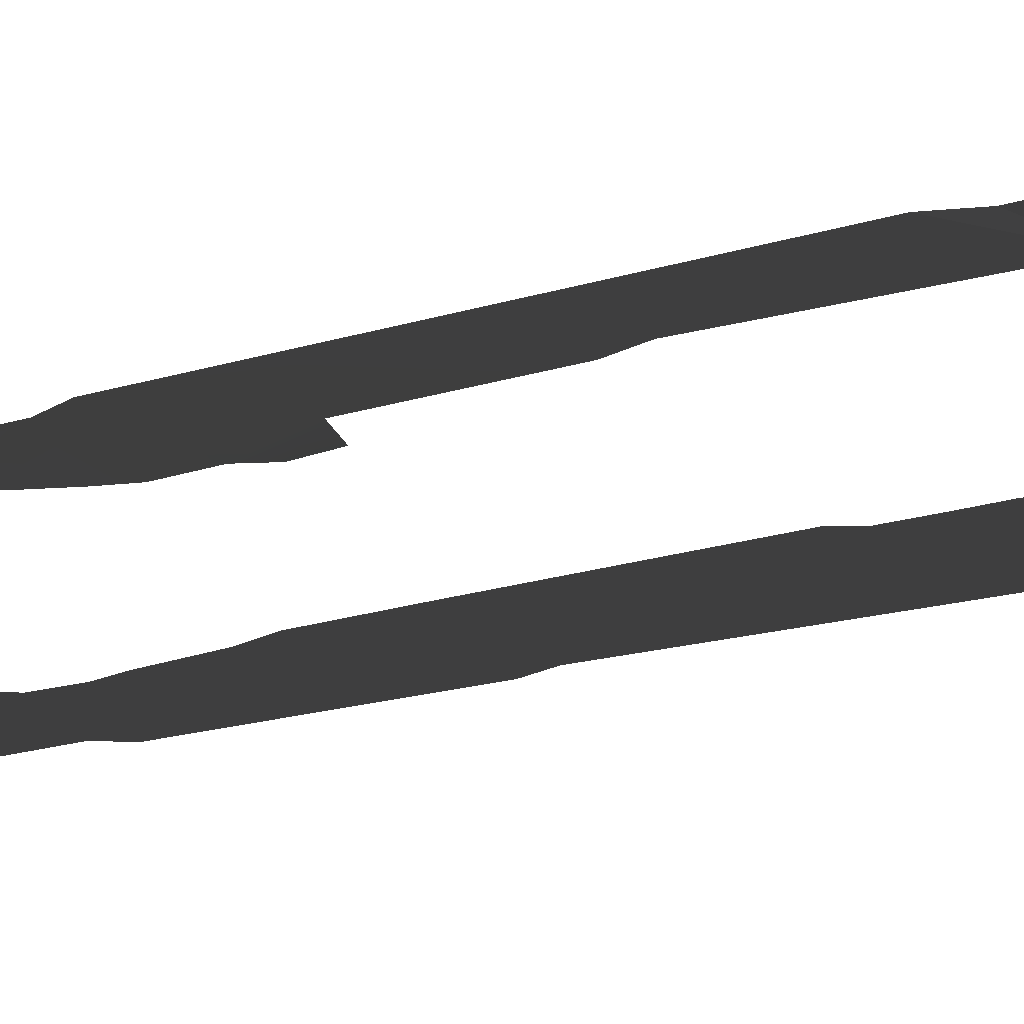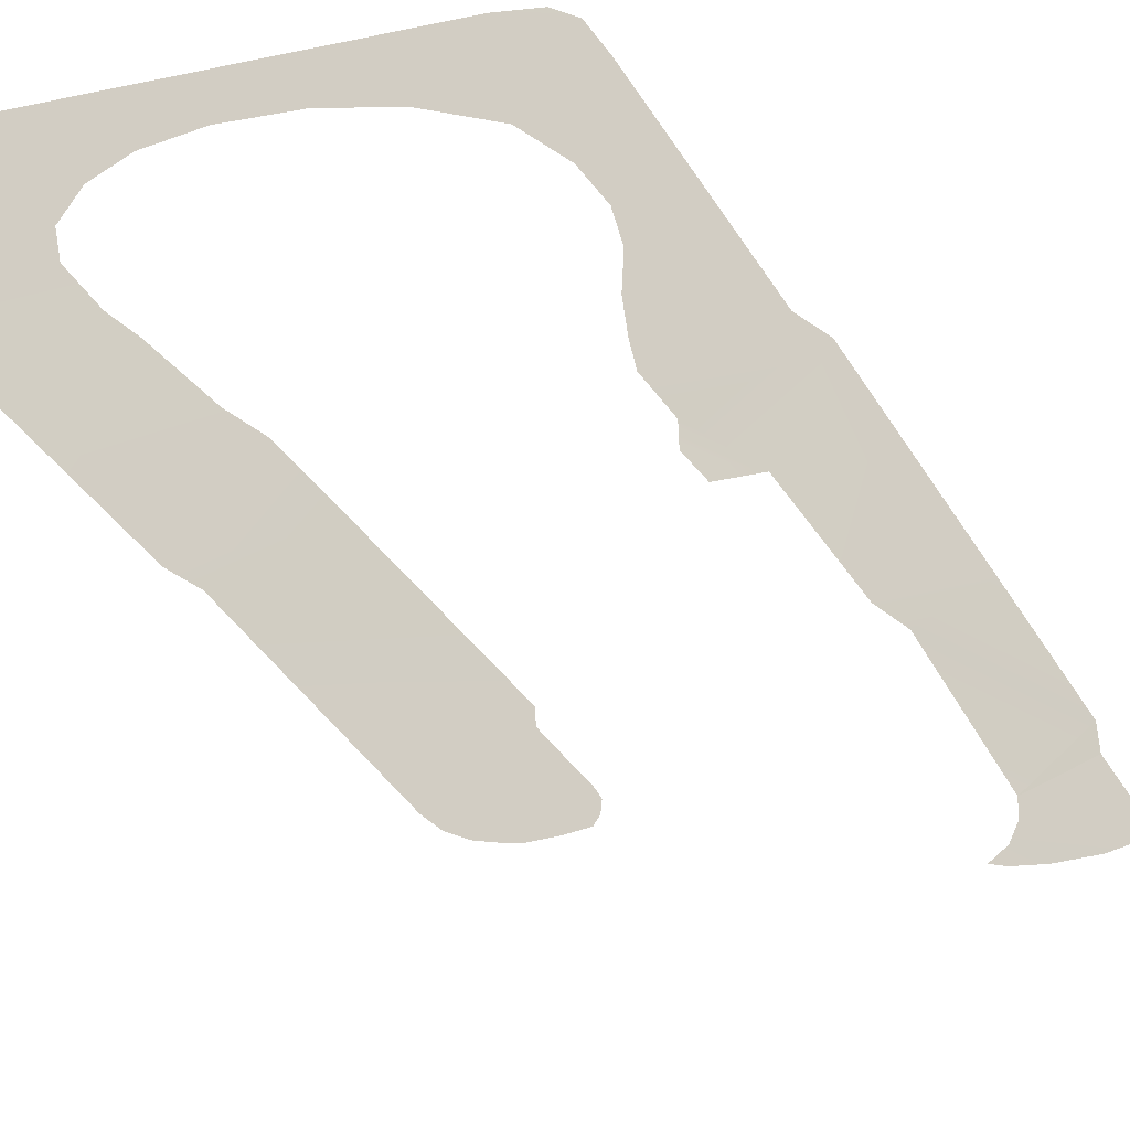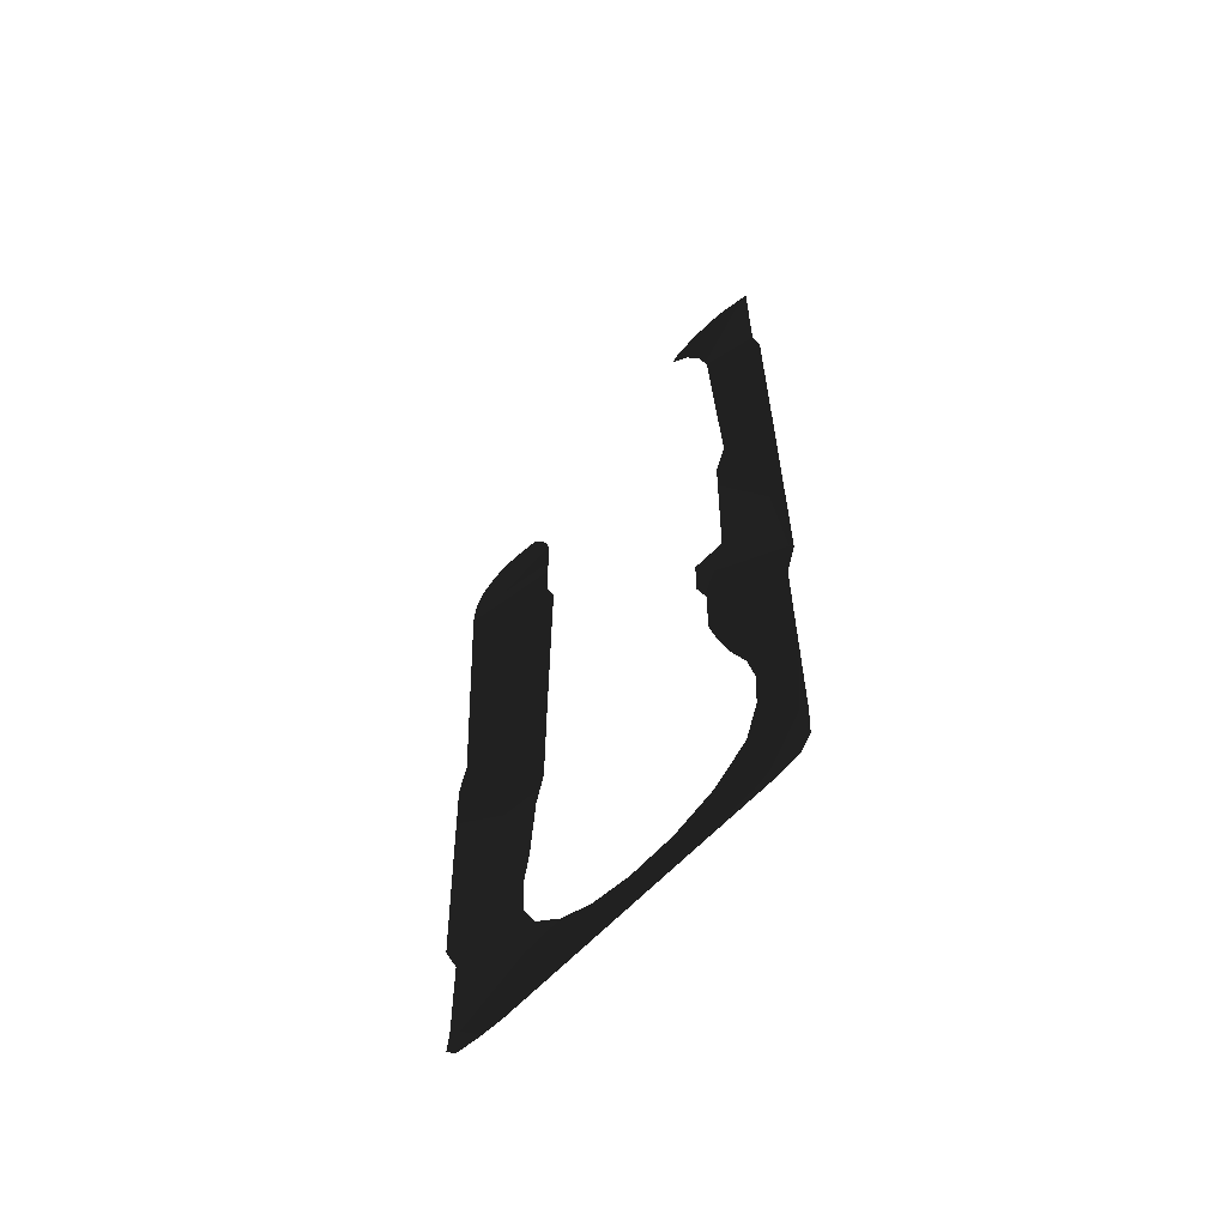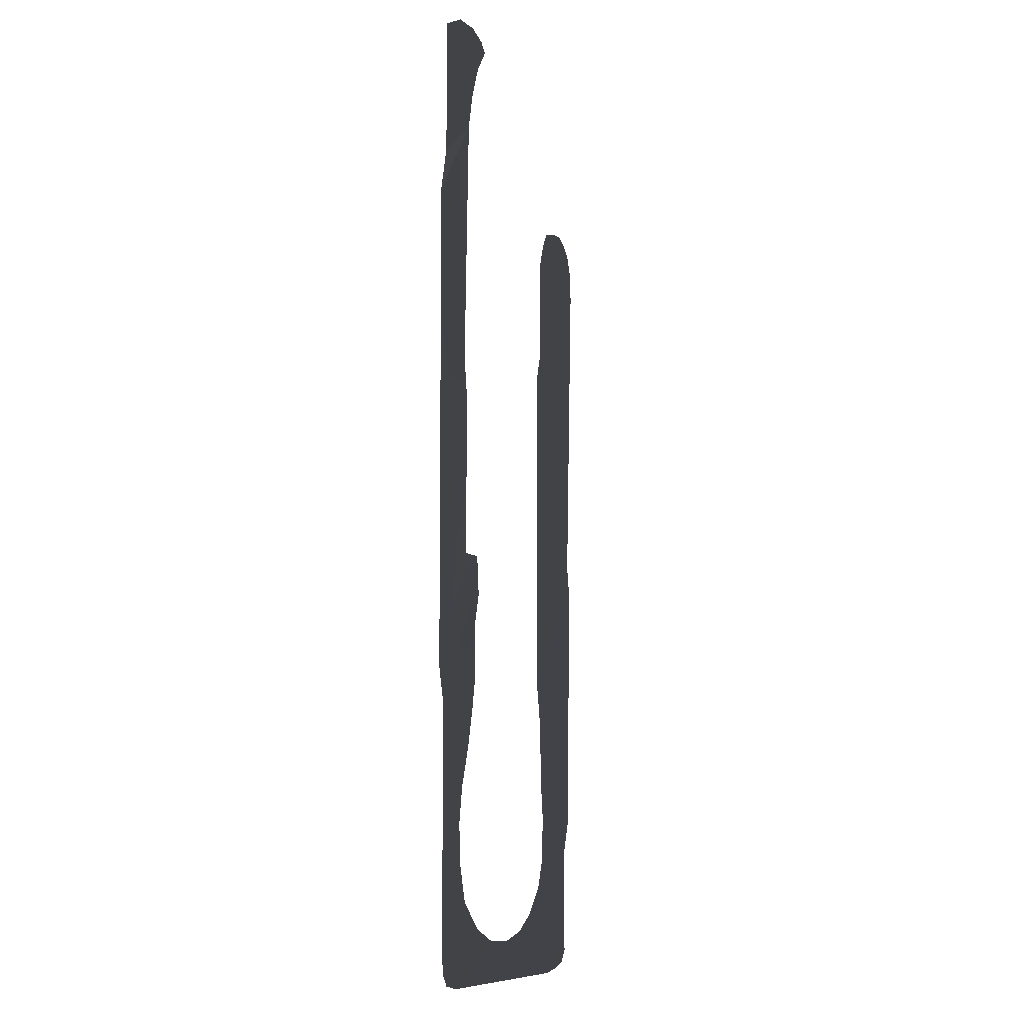
<metadata>
{"format":"obj","ext":"obj","renderer":"f3d","projection":"perspective","resolution":1024,"background":"white","views":[{"elev":-29.9,"azim":111.9,"up":"+Z"},{"elev":-26.3,"azim":21.8,"up":"+Z"},{"elev":-63.7,"azim":45.4,"up":"+Y"},{"elev":-7.5,"azim":109.8,"up":"+Y"}]}
</metadata>
<code>
v 989.1 412 -0.5249
v 1007 399.4 -0.5187
v 1010 386.7 0.03033
v 975.3 440.4 -0.525
v 978.4 443 -0.5251
v 978.5 443 -0.5251
v 981.5 432.9 -0.525
v 985.8 444.7 -0.5254
v 996.3 443.7 -0.4881
v 986.2 422.8 -0.525
v 1007 438.3 -0.523
v 989.1 412 -0.5249
v 1007 399.4 -0.5187
v 967.3 166.4 -0.1603
v 996.2 155.3 -0.1196
v 954.1 165.3 -0.1603
v 979.2 170.7 -0.1603
v 989.5 179.2 -0.1603
v 1004 156.9 -0.1232
v 1006 160.7 -0.1197
v 1007 169.8 -0.1156
v 993.5 190.8 -0.1624
v 994.1 202.1 -0.162
v 1007 236.9 -0.1156
v 991.9 212.6 -0.1624
v 987.1 224.1 -0.1627
v 983.7 235.5 -0.1637
v 981.4 245 -0.1628
v 1010 246.4 -0.09829
v 981.9 260.3 -0.1646
v 978.7 269.4 -0.1482
v 979.1 281.2 0.1955
v 988.5 281.2 0.1493
v 1010 284.5 -0.06614
v 989.1 329 -0.1226
v 1010 386.7 0.03033
v 992 339.8 -0.5236
v 1010 327.4 -0.03398
v 907.7 399.8 -0.1859
v 914.7 397.9 -0.1887
v 918 393.2 -0.1887
v 896.2 398.8 -0.1859
v 900.6 400.6 -0.1859
v 889 390 -0.1859
v 891.8 395.7 -0.1859
v 888.3 381.4 -0.1859
v 920.8 386.7 -0.1887
v 921.6 379.7 -0.1856
v 921.6 367.1 -0.1856
v 921.8 353.7 -0.1856
v 890.8 333.5 -0.1859
v 924.7 345.8 -0.1692
v 924.7 316.2 -0.08098
v 893.2 285.5 -0.1859
v 924.8 273.3 -0.02482
v 891.1 275.8 -0.1724
v 924.7 243.6 -0.113
v 892.2 237.6 -0.1086
v 922.4 232.7 -0.162
v 921 210.6 -0.1619
v 893.4 199.4 -0.1092
v 919.7 201.8 -0.1619
v 897.7 189.2 -0.1197
v 920.3 188.3 -0.1619
v 924.2 179.7 -0.1619
v 898 163.3 -0.1196
v 900.7 154 -0.1196
v 897.4 157.8 -0.1196
v 907.7 152.6 -0.1233
v 915.7 152 -0.1196
v 932.7 171.9 -0.1619
v 942.4 167.2 -0.1619
g skaly_trava_texture_34493_285
f 1 3 2
f 4 6 5
f 4 7 6
f 6 7 8
f 8 7 9
f 7 10 9
f 10 11 9
f 10 12 11
f 11 12 13
f 14 16 15
f 17 14 15
f 17 15 18
f 19 20 15
f 21 15 20
f 18 15 21
f 22 18 21
f 23 22 21
f 24 23 21
f 25 23 24
f 26 25 24
f 26 24 27
f 27 24 28
f 29 28 24
f 28 29 30
f 31 33 32
f 31 30 33
f 30 29 33
f 34 33 29
f 35 33 34
f 12 37 36
f 36 37 38
f 37 35 38
f 38 35 34
f 39 41 40
f 42 39 43
f 44 42 45
f 44 39 42
f 46 39 44
f 46 41 39
f 46 47 41
f 46 48 47
f 46 49 48
f 46 50 49
f 51 50 46
f 52 50 51
f 53 52 51
f 54 53 51
f 54 55 53
f 56 55 54
f 56 57 55
f 58 57 56
f 57 58 59
f 60 59 58
f 61 60 58
f 62 60 61
f 63 62 61
f 63 64 62
f 65 64 63
f 66 65 63
f 67 66 68
f 67 69 66
f 70 66 69
f 66 70 65
f 65 70 71
f 71 70 72
f 15 16 70
f 72 70 16

</code>
